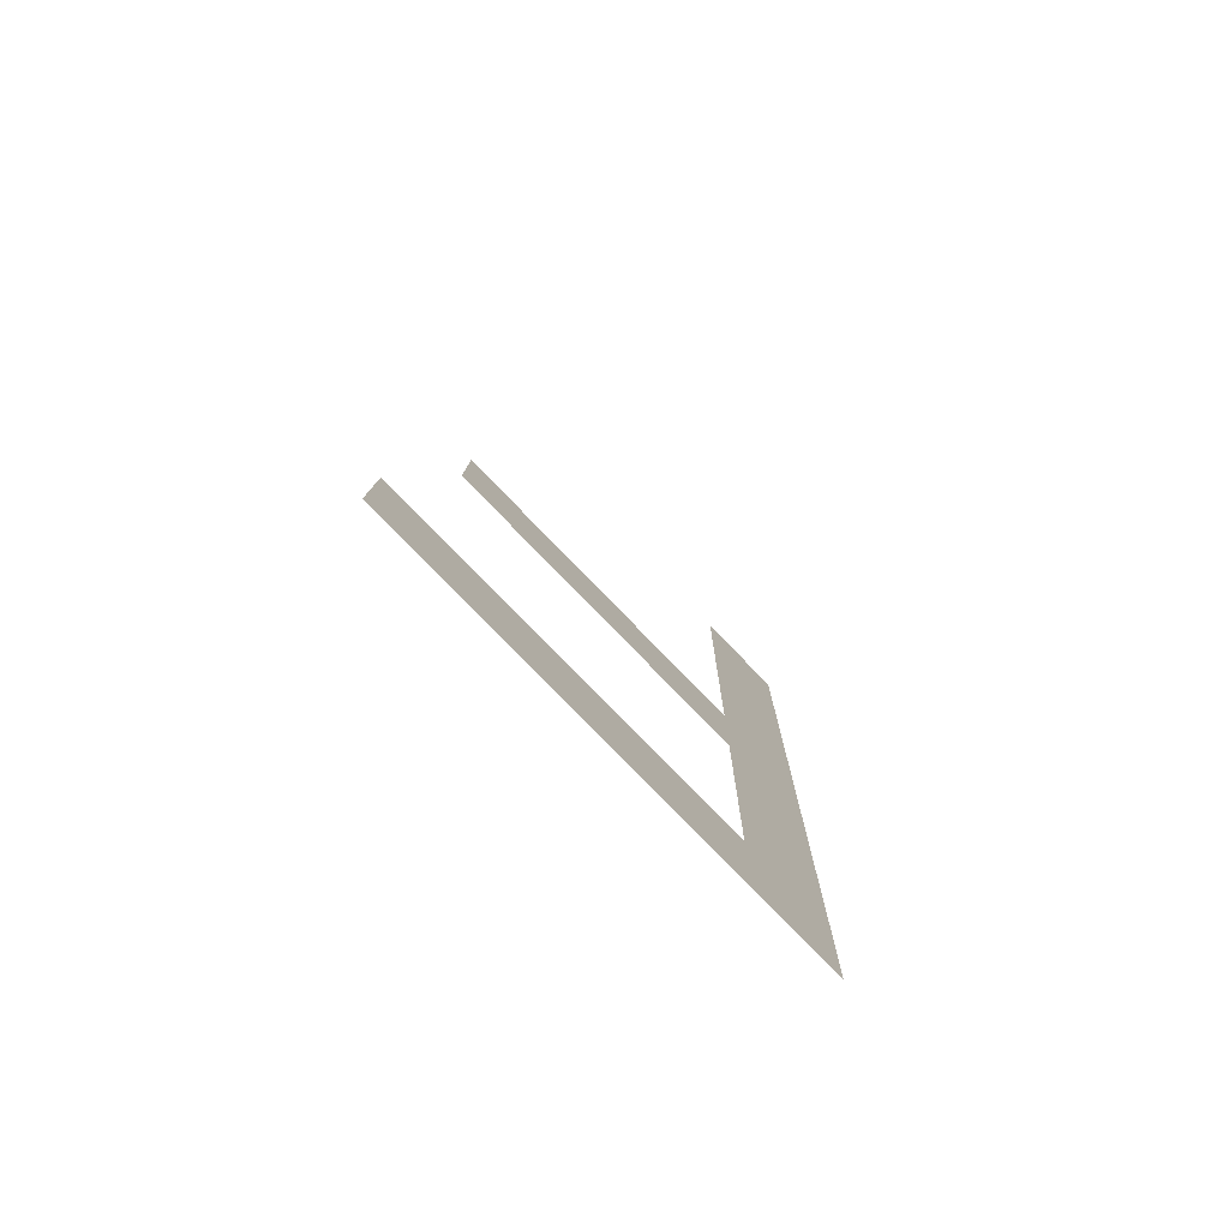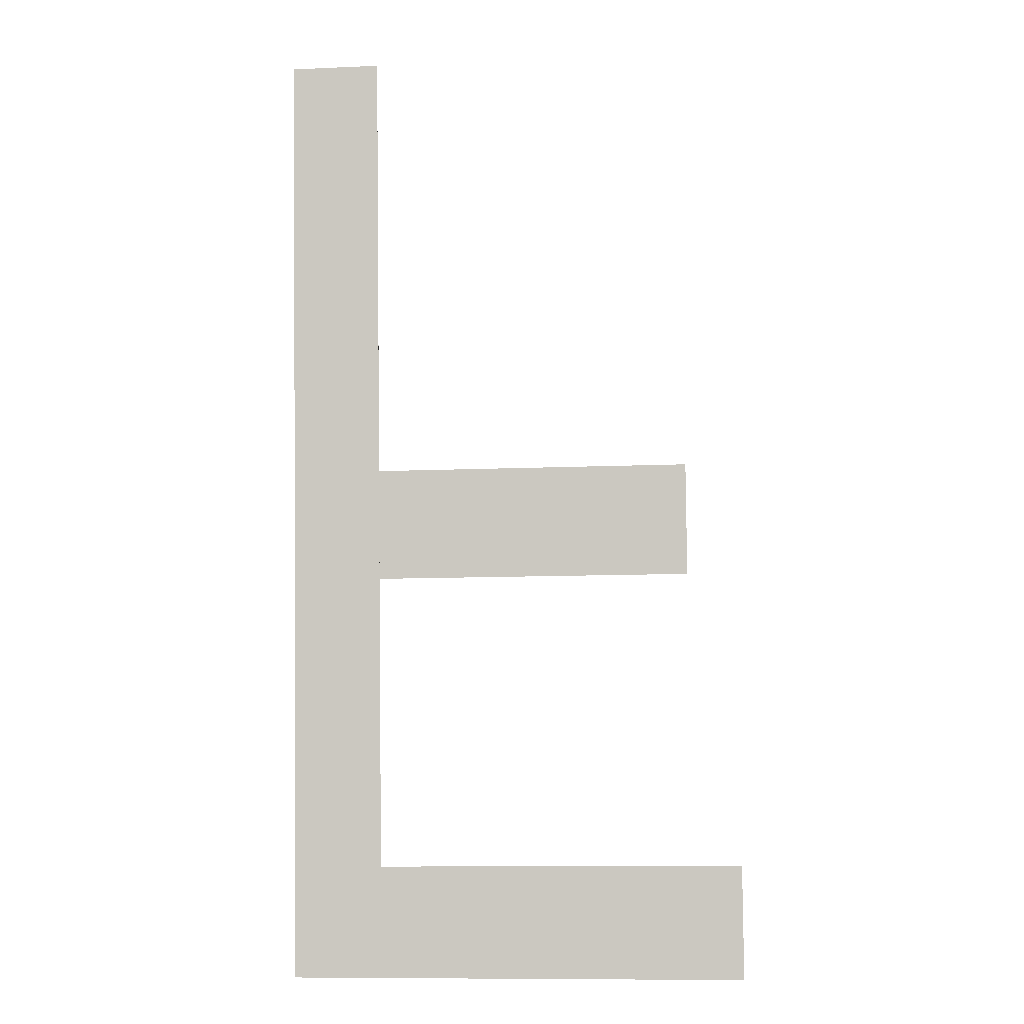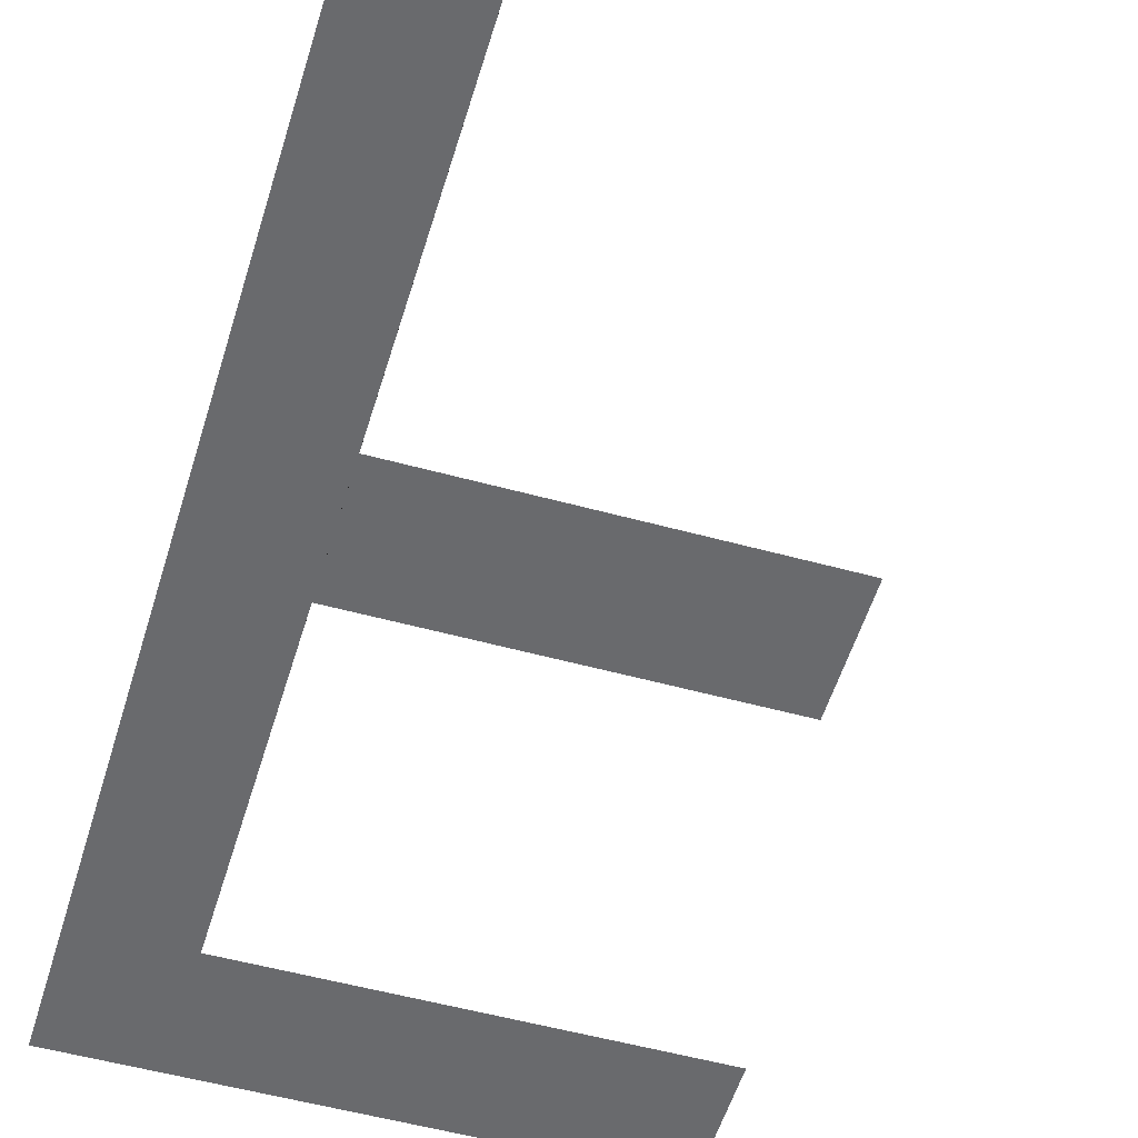
<metadata>
{"format":"obj","ext":"obj","renderer":"f3d","projection":"perspective","resolution":1024,"background":"white","views":[{"elev":-79.3,"azim":134.3,"up":"+Z"},{"elev":-4.7,"azim":6.4,"up":"+Z"},{"elev":-52.9,"azim":-17.1,"up":"+Y"}]}
</metadata>
<code>
o mesh5/mesh5-geometry#mesh5-geometry
v -0.4072 -0.1681 0.05586
v -0.4053 -0.1681 0.05833
v -0.4075 -0.168 0.07663
v -0.3972 -0.1681 0.05596
v -0.4055 -0.168 0.07665
v -0.3973 -0.1681 0.05842
v -0.4054 -0.1681 0.06476
v -0.4054 -0.1681 0.06721
v -0.3984 -0.1681 0.06484
v -0.3985 -0.1681 0.06729
f 1 2 3
f 2 1 4
f 3 2 1
f 4 1 2
f 2 5 3
f 3 5 2
f 2 4 6
f 6 4 2
f 5 2 7
f 7 2 5
f 5 7 8
f 8 7 5
f 9 8 7
f 7 8 9
f 8 9 10
f 10 9 8

</code>
